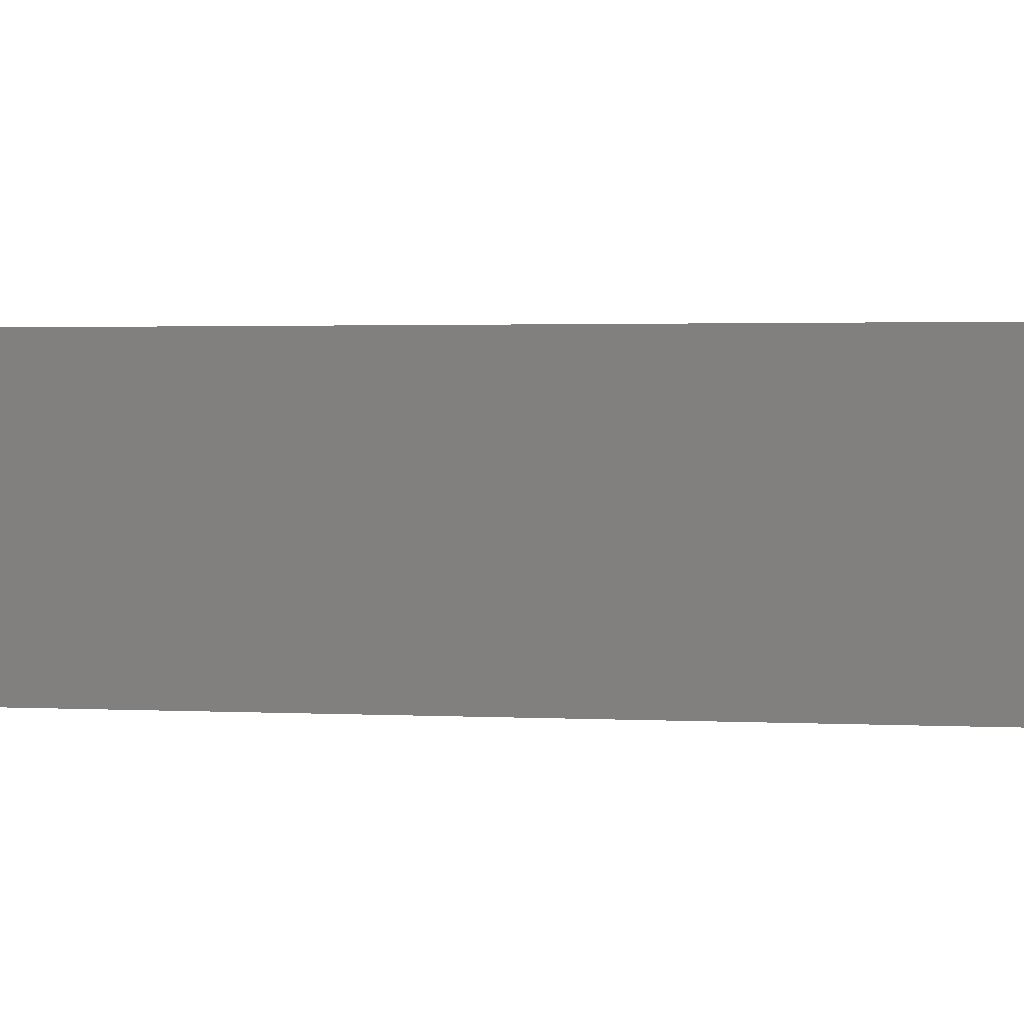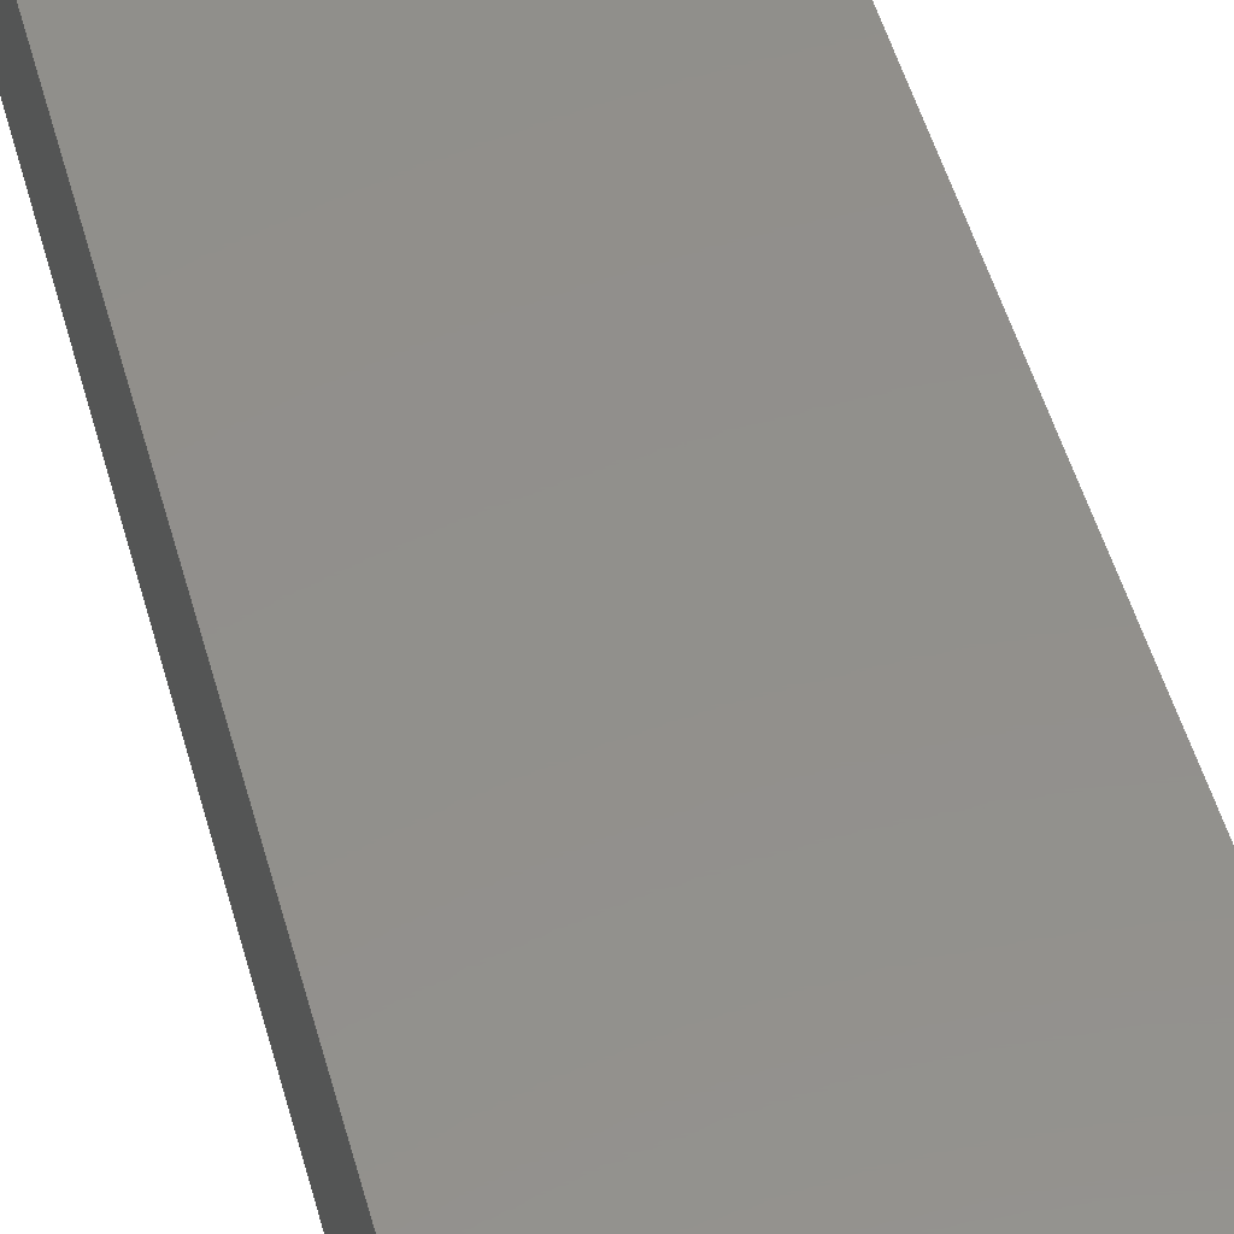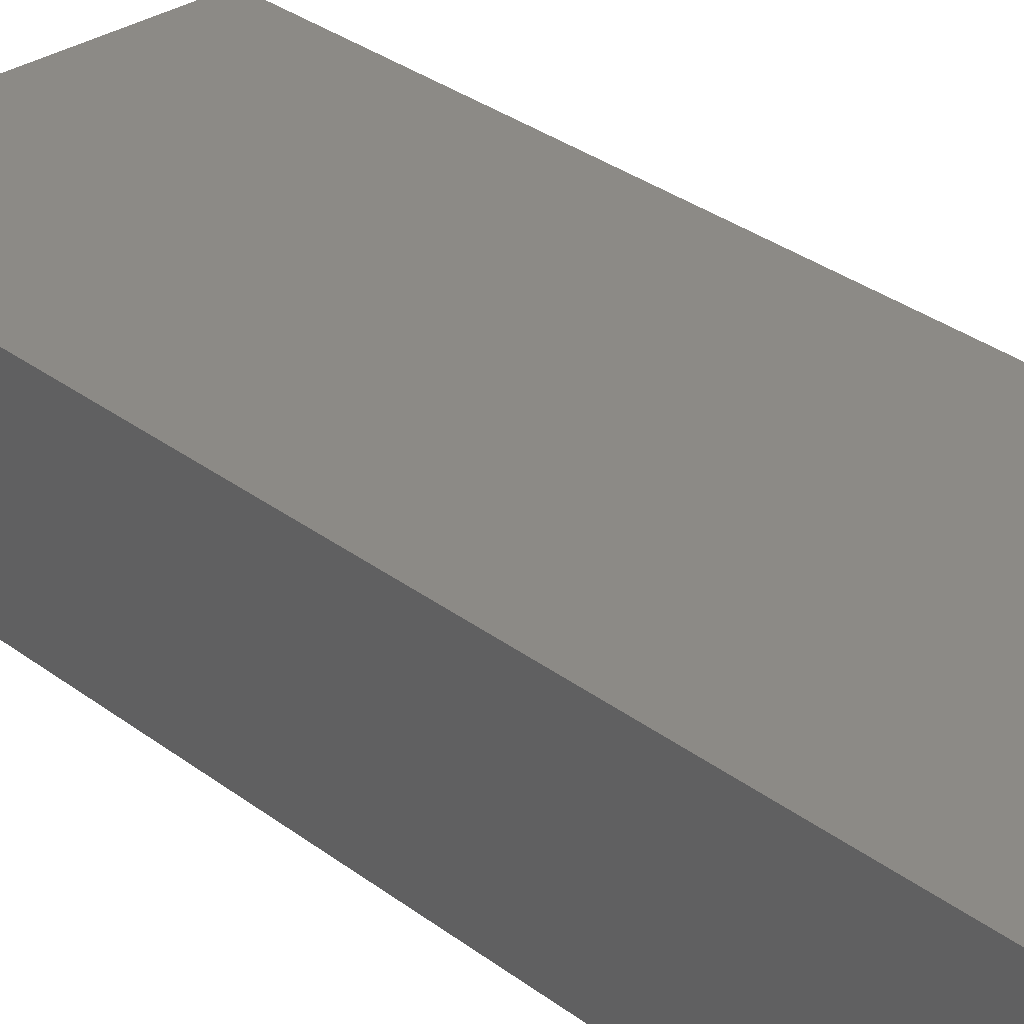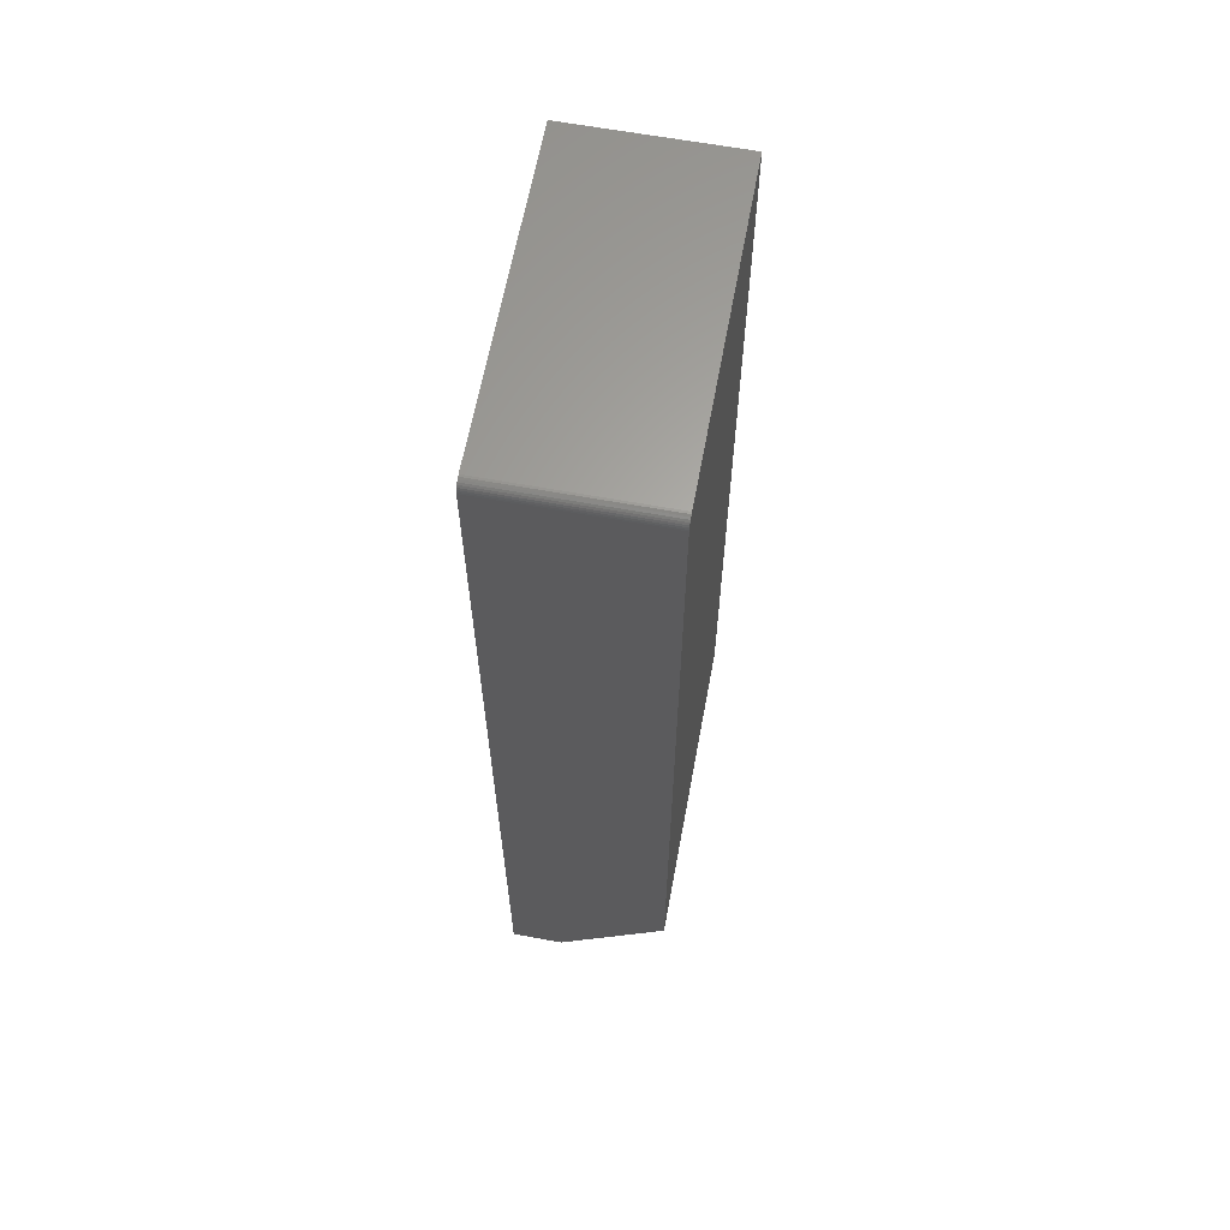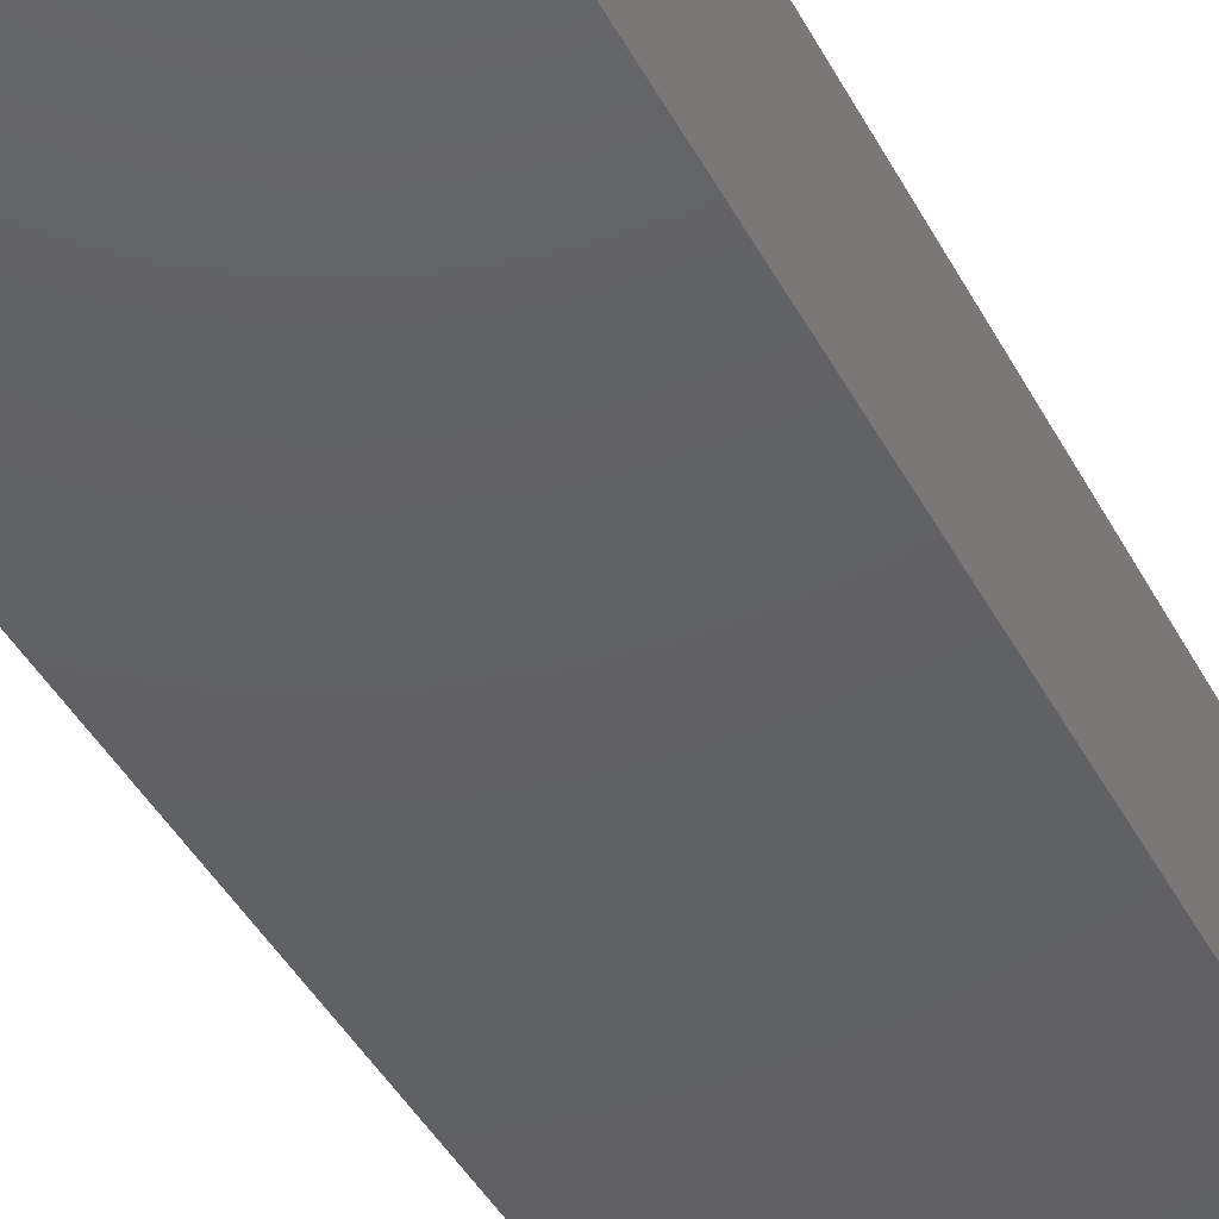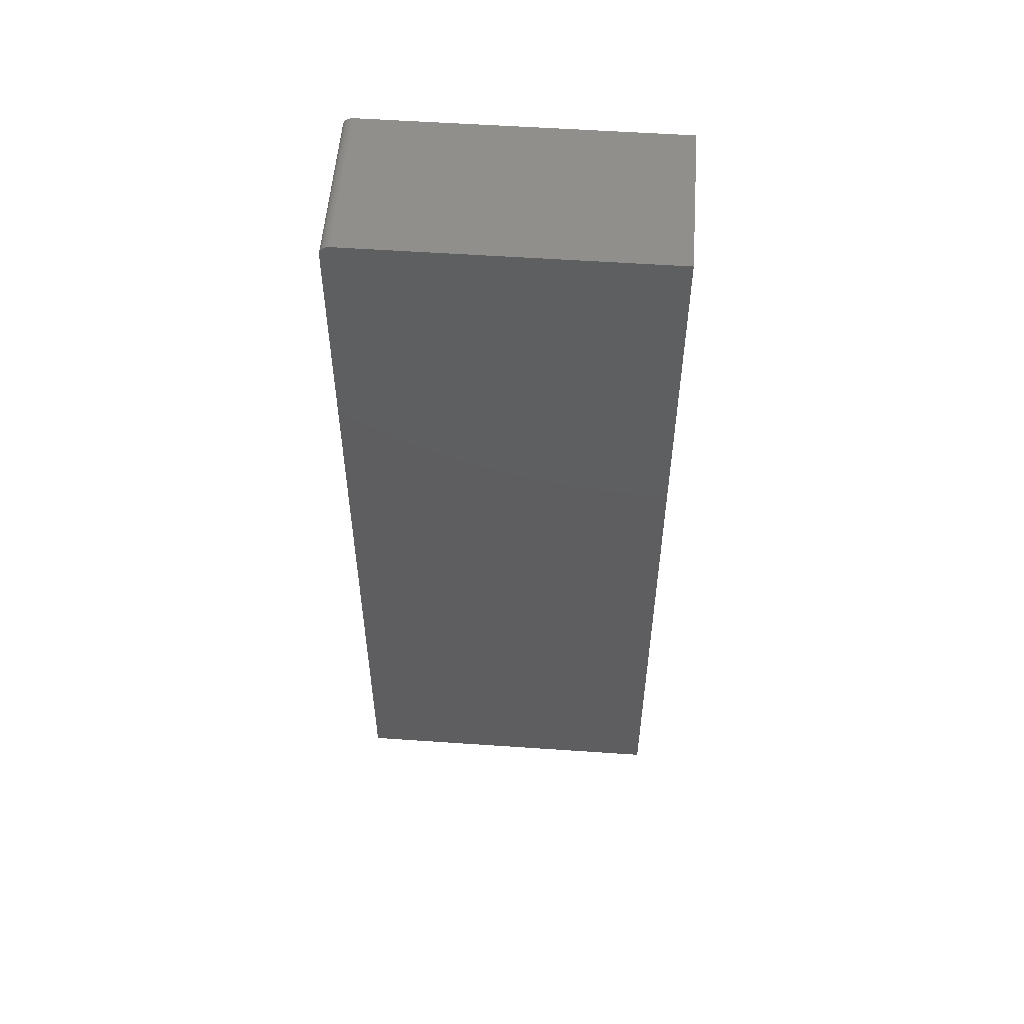
<metadata>
{"format":"stl","ext":"stl","renderer":"f3d","projection":"perspective","resolution":1024,"background":"white","views":[{"elev":1.3,"azim":-74.1,"up":"+Z"},{"elev":52.4,"azim":-15.6,"up":"+Z"},{"elev":31.4,"azim":137.0,"up":"+Z"},{"elev":63.4,"azim":-79.5,"up":"+Y"},{"elev":-42.7,"azim":-153.8,"up":"+Z"},{"elev":54.0,"azim":4.2,"up":"+Y"}]}
</metadata>
<code>
# stl→obj: 26 verts, 48 faces
v -0.6484 -0.007812 0.3841
v -0.6484 -0.007812 0.2578
v -0.6484 -0.6719 0.3841
v -0.6484 -0.75 0.2578
v -0.6484 -0.75 0.2982
v -0.6471 -0.003472 0.3841
v -0.6483 -0.006288 0.3841
v -0.6478 -0.004823 0.3841
v -0.645 -0.001317 0.3841
v -0.3984 3.477e-17 0.3841
v -0.6406 7.879e-18 0.3841
v -0.6421 -0.0001501 0.3841
v -0.6436 -0.0005947 0.3841
v -0.3984 -0.6719 0.3841
v -0.6461 -0.002288 0.3841
v -0.6406 8.674e-19 0.2578
v -0.3984 2.776e-17 0.2578
v -0.6483 -0.006288 0.2578
v -0.6471 -0.003472 0.2578
v -0.6478 -0.004823 0.2578
v -0.3984 -0.75 0.2578
v -0.6461 -0.002288 0.2578
v -0.645 -0.001317 0.2578
v -0.6436 -0.0005947 0.2578
v -0.6421 -0.0001501 0.2578
v -0.3984 -0.75 0.2982
f 1 2 3
f 3 2 4
f 3 4 5
f 1 6 7
f 6 8 7
f 9 10 11
f 9 11 12
f 9 12 13
f 14 10 9
f 14 9 15
f 14 15 6
f 14 6 1
f 14 1 3
f 16 11 17
f 17 11 10
f 2 18 19
f 19 18 20
f 21 4 2
f 21 2 19
f 21 19 22
f 21 22 23
f 21 23 24
f 21 24 25
f 21 25 16
f 21 16 17
f 11 16 12
f 12 16 25
f 12 25 13
f 13 25 24
f 13 24 9
f 9 24 23
f 9 23 15
f 15 23 22
f 15 22 6
f 6 22 19
f 6 19 8
f 8 19 20
f 8 20 7
f 7 20 18
f 7 18 1
f 1 18 2
f 4 21 5
f 5 21 26
f 17 10 21
f 21 10 14
f 21 14 26
f 5 26 3
f 3 26 14

</code>
